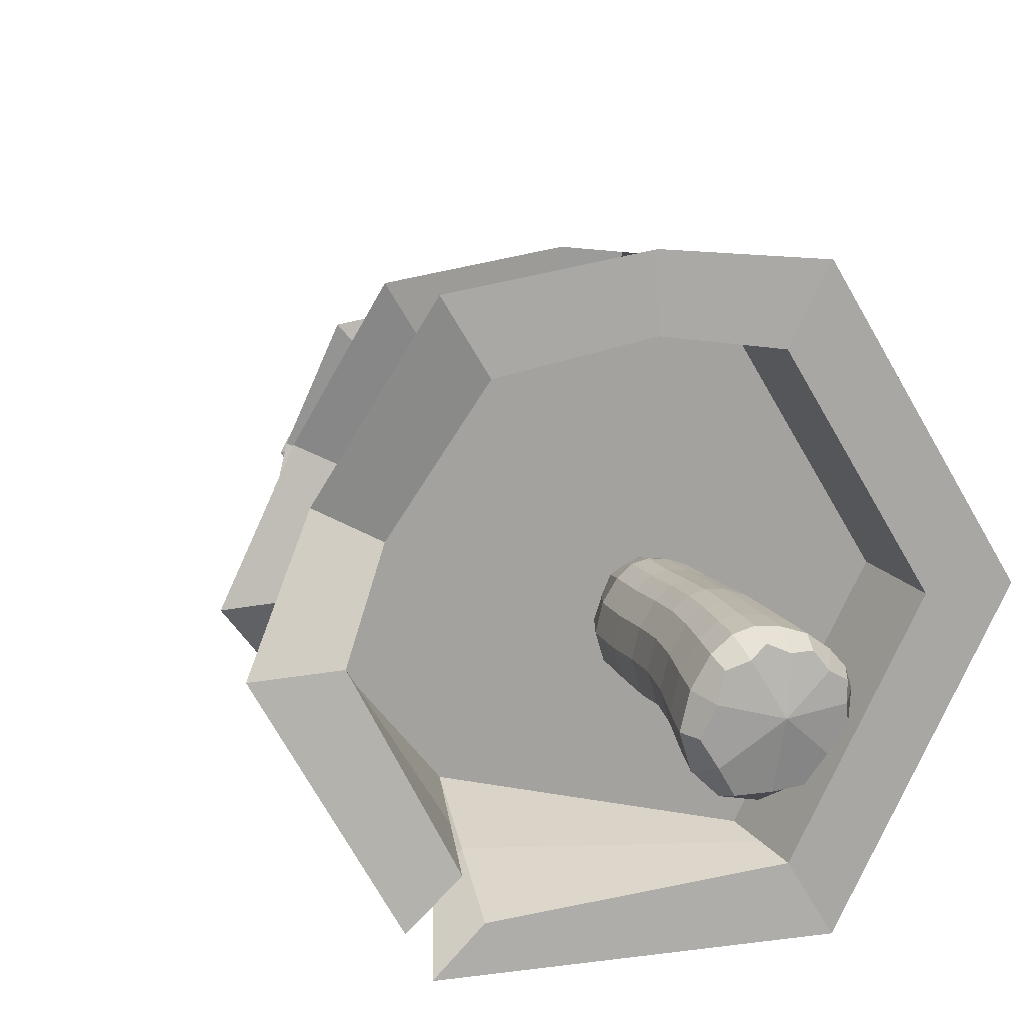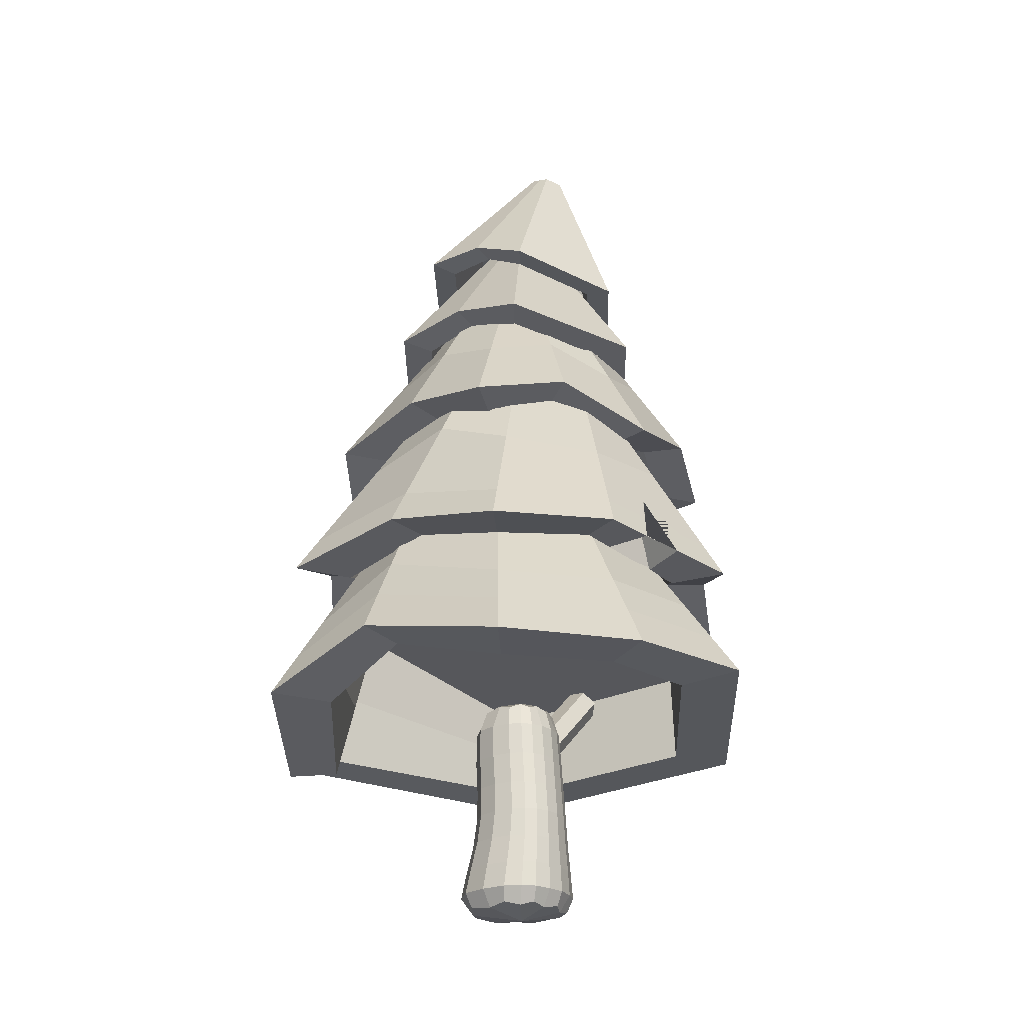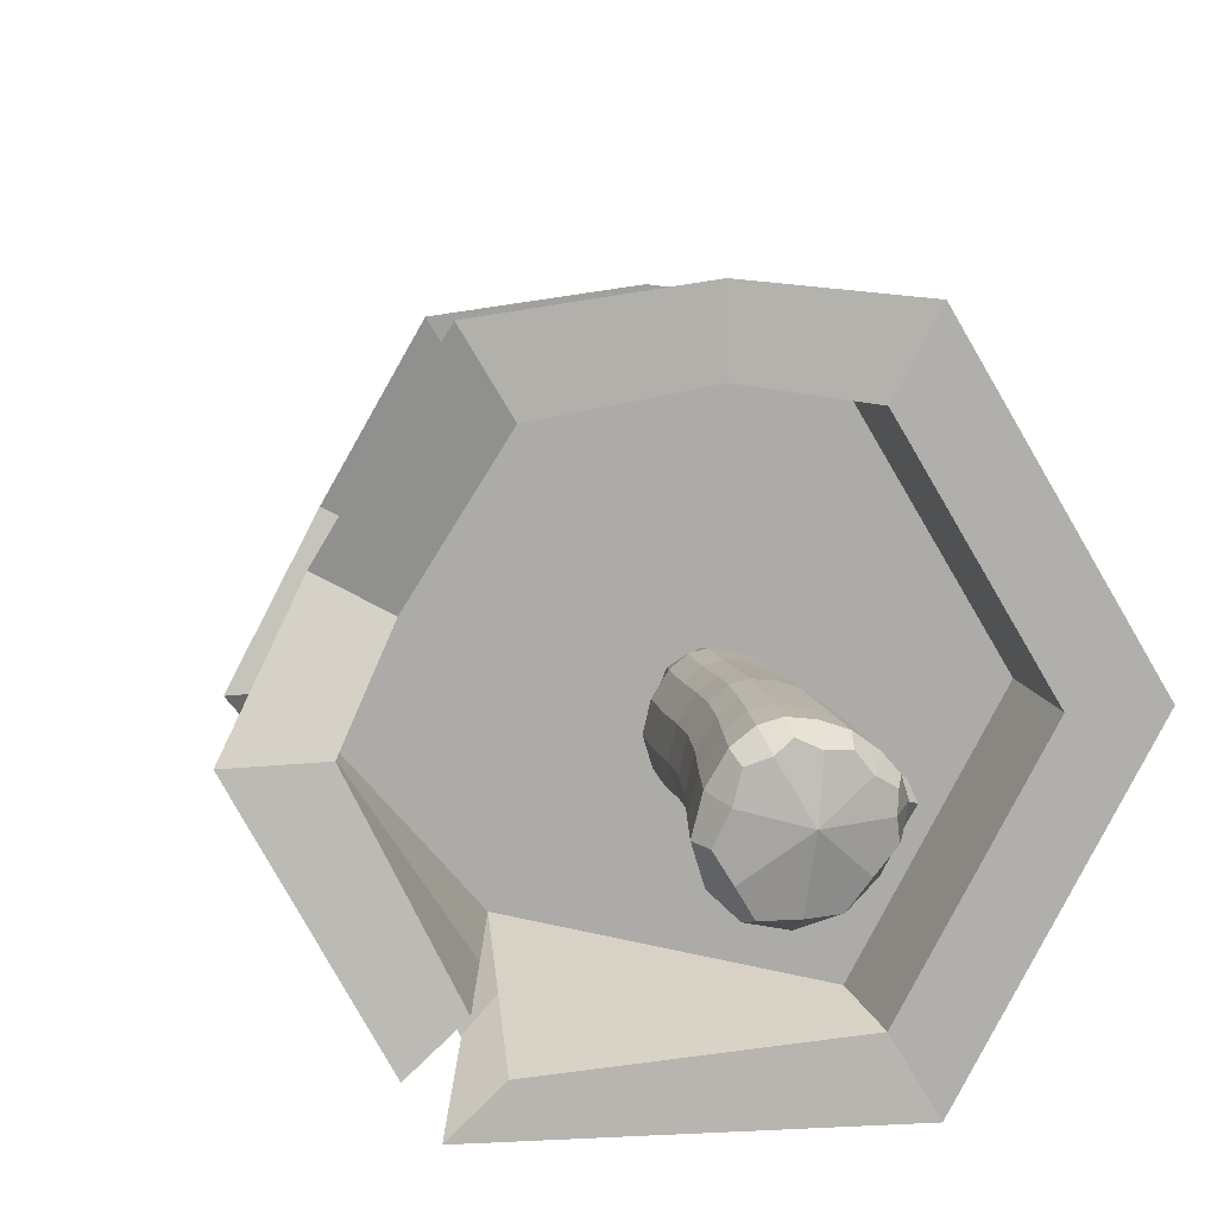
<metadata>
{"format":"obj","ext":"obj","renderer":"f3d","projection":"perspective","resolution":1024,"background":"white","views":[{"elev":18.4,"azim":-20.4,"up":"+Z"},{"elev":-23.6,"azim":-27.5,"up":"+Y"},{"elev":15.8,"azim":-12.5,"up":"+Z"}]}
</metadata>
<code>
o Cylinder
v -0.7896 -0.1603 -2.423
v -0.7437 0.9408 -2.352
v -0.545 -0.1603 -2.421
v -0.5687 0.9408 -2.351
v -0.3956 -0.1603 -2.236
v -0.4621 0.9408 -2.219
v -0.5267 -0.1603 -1.962
v -0.5558 0.9408 -2.024
v -0.8306 -0.1603 -1.99
v -0.7726 0.9408 -2.043
v -0.9135 -0.1603 -2.212
v -0.8324 0.9408 -2.202
v -0.4018 -0.1603 -2.08
v -0.4666 0.9408 -2.108
v -0.6908 -0.1603 -1.917
v -0.6731 0.9408 -1.991
v -0.7957 0.04703 -2.42
v -0.7679 0.3432 -2.363
v -0.7629 0.6644 -2.39
v -0.5441 0.6644 -2.388
v -0.5429 0.3432 -2.361
v -0.5339 0.04703 -2.418
v -0.416 0.6644 -2.218
v -0.4111 0.3432 -2.186
v -0.3805 0.04703 -2.214
v -0.5318 0.6644 -1.985
v -0.5303 0.3432 -1.947
v -0.5192 0.04703 -1.935
v -0.7924 0.6644 -2.004
v -0.7982 0.3432 -1.967
v -0.831 0.04703 -1.959
v -0.8737 0.6644 -2.201
v -0.8819 0.3432 -2.169
v -0.9284 0.04703 -2.194
v -0.4224 0.6644 -2.089
v -0.4177 0.3432 -2.054
v -0.3882 0.04703 -2.06
v -0.6757 0.6644 -1.946
v -0.6782 0.3432 -1.907
v -0.6914 0.04703 -1.889
v -0.6641 -0.1751 -2.422
v -0.6543 0.9619 -2.349
v -0.7623 0.8339 -2.39
v -0.5294 -0.08367 -2.45
v -0.4718 -0.1751 -2.318
v -0.5182 0.9619 -2.275
v -0.3642 -0.08367 -2.233
v -0.4738 -0.1751 -2.032
v -0.4739 0.9619 -2.158
v -0.5127 -0.08367 -1.933
v -0.7496 -0.1751 -1.96
v -0.6182 0.9619 -2.018
v -0.8485 -0.08367 -1.959
v -0.8614 -0.1751 -2.097
v -0.794 0.9619 -2.119
v -0.9509 -0.08367 -2.211
v -0.8523 -0.1751 -2.315
v -0.7877 0.9619 -2.273
v -0.4091 -0.1751 -2.152
v -0.5197 0.9619 -2.073
v -0.3723 -0.08367 -2.066
v -0.613 -0.1751 -1.954
v -0.7148 0.9619 -2.022
v -0.6974 -0.08367 -1.883
v -0.8092 -0.08367 -2.452
v -0.779 0.1925 -2.381
v -0.7628 0.4984 -2.372
v -0.5507 0.8339 -2.389
v -0.5432 0.4984 -2.37
v -0.5401 0.1925 -2.38
v -0.426 0.8339 -2.225
v -0.4146 0.4984 -2.199
v -0.4002 0.1925 -2.194
v -0.5382 0.8339 -1.997
v -0.5309 0.4984 -1.965
v -0.5267 0.1925 -1.939
v -0.7919 0.8339 -2.017
v -0.7924 0.4984 -1.985
v -0.8112 0.1925 -1.961
v -0.8695 0.8339 -2.208
v -0.874 0.4984 -2.183
v -0.9 0.1925 -2.176
v -0.4321 0.8339 -2.098
v -0.4211 0.4984 -2.07
v -0.4072 0.1925 -2.053
v -0.6778 0.8339 -1.96
v -0.6753 0.4984 -1.927
v -0.6838 0.1925 -1.897
v -0.6067 0.04703 -1.9
v -0.6054 0.3432 -1.917
v -0.6049 0.6644 -1.955
v -0.3656 0.04703 -2.129
v -0.3983 0.3432 -2.113
v -0.4035 0.6644 -2.146
v -0.8914 0.04703 -2.324
v -0.8501 0.3432 -2.281
v -0.8428 0.6644 -2.31
v -0.8973 0.04703 -2.062
v -0.8552 0.3432 -2.056
v -0.8478 0.6644 -2.091
v -0.7635 0.04703 -1.904
v -0.7402 0.3432 -1.92
v -0.736 0.6644 -1.959
v -0.4426 0.04703 -1.992
v -0.4645 0.3432 -1.996
v -0.4679 0.6644 -2.032
v -0.4367 0.04703 -2.324
v -0.4594 0.3432 -2.281
v -0.4629 0.6644 -2.309
v -0.6646 0.04703 -2.453
v -0.6552 0.3432 -2.392
v -0.6533 0.6644 -2.417
v -0.6562 0.836 -2.415
v -0.4728 0.836 -2.312
v -0.4773 0.836 -2.045
v -0.736 0.836 -1.974
v -0.6369 1.016 -2.161
v -0.8436 0.836 -2.101
v -0.8385 0.836 -2.312
v -0.6374 -0.2128 -2.159
v -0.4153 0.836 -2.155
v -0.6094 0.836 -1.97
v -0.6068 -0.08513 -1.897
v -0.6065 0.1925 -1.907
v -0.6043 0.4984 -1.936
v -0.3499 -0.08513 -2.141
v -0.3866 0.1925 -2.116
v -0.4021 0.4984 -2.128
v -0.9101 -0.08513 -2.349
v -0.8663 0.1925 -2.294
v -0.843 0.4984 -2.292
v -0.9169 -0.08513 -2.07
v -0.8717 0.1925 -2.055
v -0.848 0.4984 -2.072
v -0.7744 -0.08513 -1.901
v -0.7496 0.1925 -1.911
v -0.7358 0.4984 -1.939
v -0.4319 -0.08513 -1.995
v -0.4568 0.1925 -1.991
v -0.4667 0.4984 -2.013
v -0.4259 -0.08513 -2.349
v -0.4514 0.1925 -2.294
v -0.4617 0.4984 -2.291
v -0.6688 -0.08513 -2.486
v -0.6593 0.1925 -2.412
v -0.6528 0.4984 -2.4
f 19 43 113 112
f 43 2 42 113
f 113 42 4 68
f 112 113 68 20
f 20 68 114 109
f 68 4 46 114
f 114 46 6 71
f 109 114 71 23
f 35 83 115 106
f 83 14 60 115
f 115 60 8 74
f 106 115 74 26
f 38 86 116 103
f 86 16 63 116
f 116 63 10 77
f 103 116 77 29
f 4 42 117 46
f 2 58 117 42
f 12 55 117 58
f 10 63 117 55
f 16 52 117 63
f 8 60 117 52
f 14 49 117 60
f 6 46 117 49
f 29 77 118 100
f 77 10 55 118
f 118 55 12 80
f 100 118 80 32
f 32 80 119 97
f 80 12 58 119
f 119 58 2 43
f 97 119 43 19
f 1 41 120 57
f 3 45 120 41
f 5 59 120 45
f 13 48 120 59
f 7 62 120 48
f 15 51 120 62
f 9 54 120 51
f 11 57 120 54
f 23 71 121 94
f 71 6 49 121
f 121 49 14 83
f 94 121 83 35
f 26 74 122 91
f 74 8 52 122
f 122 52 16 86
f 91 122 86 38
f 7 50 123 62
f 50 28 89 123
f 123 89 40 64
f 62 123 64 15
f 28 76 124 89
f 76 27 90 124
f 124 90 39 88
f 89 124 88 40
f 27 75 125 90
f 75 26 91 125
f 125 91 38 87
f 90 125 87 39
f 5 47 126 59
f 47 25 92 126
f 126 92 37 61
f 59 126 61 13
f 25 73 127 92
f 73 24 93 127
f 127 93 36 85
f 92 127 85 37
f 24 72 128 93
f 72 23 94 128
f 128 94 35 84
f 93 128 84 36
f 11 56 129 57
f 56 34 95 129
f 129 95 17 65
f 57 129 65 1
f 34 82 130 95
f 82 33 96 130
f 130 96 18 66
f 95 130 66 17
f 33 81 131 96
f 81 32 97 131
f 131 97 19 67
f 96 131 67 18
f 9 53 132 54
f 53 31 98 132
f 132 98 34 56
f 54 132 56 11
f 31 79 133 98
f 79 30 99 133
f 133 99 33 82
f 98 133 82 34
f 30 78 134 99
f 78 29 100 134
f 134 100 32 81
f 99 134 81 33
f 15 64 135 51
f 64 40 101 135
f 135 101 31 53
f 51 135 53 9
f 40 88 136 101
f 88 39 102 136
f 136 102 30 79
f 101 136 79 31
f 39 87 137 102
f 87 38 103 137
f 137 103 29 78
f 102 137 78 30
f 13 61 138 48
f 61 37 104 138
f 138 104 28 50
f 48 138 50 7
f 37 85 139 104
f 85 36 105 139
f 139 105 27 76
f 104 139 76 28
f 36 84 140 105
f 84 35 106 140
f 140 106 26 75
f 105 140 75 27
f 3 44 141 45
f 44 22 107 141
f 141 107 25 47
f 45 141 47 5
f 22 70 142 107
f 70 21 108 142
f 142 108 24 73
f 107 142 73 25
f 21 69 143 108
f 69 20 109 143
f 143 109 23 72
f 108 143 72 24
f 1 65 144 41
f 65 17 110 144
f 144 110 22 44
f 41 144 44 3
f 17 66 145 110
f 66 18 111 145
f 145 111 21 70
f 110 145 70 22
f 18 67 146 111
f 67 19 112 146
f 146 112 20 69
f 111 146 69 21
o Cylinder.001
v -1.26 0.8824 -3.266
v -0.9818 2.101 -2.877
v -0.119 0.8113 -3.187
v -0.3494 2.101 -2.878
v 0.4288 0.8785 -2.243
v -0.03238 2.14 -2.332
v -0.1163 0.9452 -1.298
v -0.3478 2.179 -1.785
v -1.209 0.9447 -1.297
v -0.9803 2.178 -1.784
v -1.757 0.8775 -2.24
v -1.297 2.139 -2.33
v -1.468 0.8494 -3.44
v 0.05448 0.7901 -3.487
v 0.7766 0.8787 -2.244
v 0.05797 0.9666 -0.9982
v -1.383 0.9659 -0.9962
v -2.105 0.8773 -2.24
v -1.194 1.555 -2.988
v -0.1193 1.286 -3.22
v 0.4285 1.353 -2.277
v -0.1166 1.42 -1.332
v -1.21 1.42 -1.331
v -1.757 1.352 -2.274
v -1.222 1.531 -3.035
v -0.09086 1.262 -3.268
v 0.4854 1.333 -2.276
v -0.08807 1.403 -1.281
v -1.238 1.402 -1.28
v -1.814 1.332 -2.272
v -1.403 0.7148 -2.987
v -1.608 0.7222 -3.177
v -0.5874 1 -0.9148
v -0.5891 2.212 -1.702
v -0.5878 0.9787 -1.215
v -0.5881 1.454 -1.249
v -0.588 1.436 -1.198
v -1.789 1.151 -1.748
v -1.184 2.388 -2.187
v -1.528 1.14 -1.898
v -1.528 1.615 -1.932
v -1.571 1.596 -1.906
v -0.01819 1.026 -3.378
v 0.631 1.106 -2.26
v -0.01505 1.185 -1.14
v -1.31 1.184 -1.138
v -1.959 1.104 -2.256
v -1.757 1.115 -2.257
v -1.209 1.182 -1.314
v -0.1165 1.183 -1.315
v 0.4287 1.116 -2.26
v -0.1191 1.049 -3.204
v -1.227 1.219 -3.127
v -1.345 1.19 -3.237
v -1.415 1.126 -3.106
v -1.298 1.135 -2.987
v -0.5877 1.218 -1.057
v -0.5879 1.216 -1.232
v -1.68 1.373 -1.827
v -1.528 1.378 -1.915
f 171 148 150 172
f 172 150 152 173
f 173 152 154 174
f 183 180 156 175
f 150 148 158 185 156 180 154 152
f 188 185 158 176
f 176 158 148 171
f 206 194 170 187
f 149 147 159 160
f 151 149 160 161
f 153 151 161 162
f 181 153 162 179
f 186 155 163 184
f 165 166 167 168 182 169 187 170
f 197 196 168 167
f 199 198 166 165
f 194 202 165 170
f 204 195 169 182
f 198 197 167 166
f 193 176 171 201
f 205 188 176 193
f 203 183 175 192
f 190 173 174 191
f 189 172 173 190
f 200 171 172 189
f 178 177 157 164
f 202 201 171 165
f 199 165 171 200
f 191 174 183 203
f 196 204 182 168
f 155 181 179 163
f 174 154 180 183
f 192 175 188 205
f 157 186 184 164
f 195 206 187 169
f 175 156 185 188
f 155 186 206 195
f 163 192 205 184
f 153 181 204 196
f 162 191 203 179
f 147 199 200 159
f 177 178 201 202
f 159 200 189 160
f 160 189 190 161
f 161 190 191 162
f 179 203 192 163
f 184 205 193 164
f 164 193 201 178
f 149 151 197 198
f 181 155 195 204
f 157 177 202 194
f 147 149 198 199
f 151 153 196 197
f 186 157 194 206
o Cylinder.002
v -1.07 1.683 -3.239
v -0.8614 2.839 -2.799
v -0.0524 1.682 -3.224
v -0.2723 2.838 -2.79
v 0.4437 1.632 -2.337
v 0.01477 2.809 -2.277
v -0.06507 1.597 -1.443
v -0.2873 2.781 -1.772
v -1.182 1.671 -1.4
v -0.8763 2.781 -1.78
v -1.665 1.62 -2.249
v -1.163 2.81 -2.294
v -1.228 1.699 -3.522
v 0.1137 1.698 -3.502
v 0.7676 1.632 -2.332
v 0.09278 1.581 -1.16
v -1.348 1.655 -1.122
v -1.988 1.62 -2.254
v -1.07 2.126 -3.214
v -0.0524 2.125 -3.199
v 0.4437 2.075 -2.312
v -0.07825 2.026 -1.439
v -1.096 2.027 -1.454
v -1.592 2.077 -2.341
v -1.512 1.894 -2.91
v -0.9607 2.973 -2.48
v -1.271 1.886 -2.767
v -1.28 2.25 -2.712
v -0.6562 1.723 -1.064
v -0.4826 2.683 -1.647
v -0.652 1.739 -1.344
v -0.4881 1.929 -1.317
v -0.585 1.831 -3.531
v -0.5946 2.971 -2.814
v -0.5891 1.815 -3.251
v -0.5891 2.258 -3.226
v 0.4146 1.818 -1.851
v -0.1362 2.795 -2.024
v 0.1737 1.826 -1.995
v 0.1827 2.051 -1.875
v 0.4363 1.877 -2.785
v -0.1288 2.824 -2.534
v 0.1913 1.869 -2.648
v 0.1956 2.1 -2.755
v -1.662 1.772 -1.718
v -1.028 2.966 -1.98
v -1.417 1.779 -1.854
v -1.352 2.222 -1.84
v -0.2281 1.642 -1.119
v -0.4345 1.681 -1.092
v -0.227 1.636 -1.415
v -0.5071 1.704 -1.368
v -0.3326 1.979 -1.285
v -0.3596 1.957 -1.435
v -1.169 1.881 -3.406
v 0.05188 1.88 -3.388
v 0.6471 1.821 -2.323
v 0.03193 1.773 -1.258
v -1.273 1.835 -1.227
v -1.856 1.811 -2.26
v -1.424 2.067 -2.842
v -0.6284 1.877 -1.157
v -0.5865 2.014 -3.416
v 0.3264 1.974 -1.879
v 0.3458 2.029 -2.745
v -1.56 1.963 -1.759
v -1.015 2.36 -3.102
v -0.1102 2.359 -3.089
v 0.3309 2.315 -2.3
v -0.1277 2.277 -1.515
v -1.074 2.308 -1.504
v -1.51 2.31 -2.277
v -1.192 2.52 -2.661
v -0.5555 2.28 -1.402
v -0.5905 2.492 -3.115
v 0.09507 2.385 -1.952
v 0.1085 2.426 -2.639
v -1.294 2.464 -1.87
f 281 240 210 274
f 283 248 212 275
f 282 244 214 276
f 280 236 216 277
f 210 240 208 232 218 252 216 236 214 244 212 248
f 284 252 218 278
f 279 232 208 273
f 253 217 230 254
f 241 207 219 239
f 249 209 220 247
f 245 211 221 243
f 237 258 256 235
f 253 215 223 251
f 233 217 224 231
f 225 242 226 250 227 246 228 238 229 254 230 234
f 245 213 228 246
f 241 209 226 242
f 233 207 225 234
f 237 215 229 238
f 249 211 227 250
f 217 233 234 230
f 207 233 231 219
f 278 218 232 279
f 213 257 260 258 237 238 228
f 215 237 235 223
f 276 214 236 280
f 207 241 242 225
f 209 241 239 220
f 273 208 240 281
f 211 245 246 227
f 213 245 243 222
f 275 212 244 282
f 209 249 250 226
f 211 249 247 221
f 274 210 248 283
f 217 253 251 224
f 215 253 254 229
f 277 216 252 284
f 255 257 213 222
f 255 259 260 257
f 259 256 258 260
f 223 265 272 251
f 220 262 271 247
f 221 263 270 243
f 219 261 269 239
f 222 264 268 235 256 259 255
f 224 266 267 231
f 231 267 261 219
f 251 272 266 224
f 235 268 265 223
f 243 270 264 222
f 247 271 263 221
f 239 269 262 220
f 265 277 284 272
f 262 274 283 271
f 263 275 282 270
f 261 273 281 269
f 264 276 280 268
f 266 278 279 267
f 267 279 273 261
f 272 284 278 266
f 268 280 277 265
f 270 282 276 264
f 271 283 275 263
f 269 281 274 262
o Cylinder.009
v -0.5946 0.6734 -2.389
v -0.04013 1.235 -2.691
v -0.5266 0.6127 -2.377
v 0.02787 1.175 -2.679
v -0.4806 0.61 -2.298
v 0.07387 1.172 -2.599
v -0.5026 0.6681 -2.23
v 0.05189 1.23 -2.532
v -0.5706 0.7289 -2.242
v -0.0161 1.291 -2.543
v -0.6166 0.7315 -2.321
v -0.06211 1.293 -2.623
f 285 286 288 287
f 287 288 290 289
f 289 290 292 291
f 291 292 294 293
f 288 286 296 294 292 290
f 293 294 296 295
f 295 296 286 285
f 285 287 289 291 293 295
o Cylinder.005
v -0.86 3.135 -2.881
v -0.499 4.203 -2.621
v -0.2797 3.066 -2.892
v -0.3799 4.189 -2.624
v 0.0271 3.095 -2.397
v -0.317 4.195 -2.522
v -0.2464 3.194 -1.89
v -0.3731 4.215 -2.418
v -0.8267 3.263 -1.878
v -0.4922 4.229 -2.415
v -1.134 3.234 -2.374
v -0.5551 4.223 -2.517
v -0.9576 3.126 -3.039
v -0.1926 3.034 -3.054
v 0.2118 3.073 -2.4
v -0.1488 3.203 -1.732
v -0.9138 3.295 -1.717
v -1.318 3.256 -2.37
v -0.743 3.535 -2.818
v -0.2969 3.482 -2.827
v -0.06108 3.504 -2.446
v -0.2714 3.58 -2.056
v -0.7175 3.633 -2.047
v -0.9533 3.611 -2.428
v -1.108 3.365 -2.065
v -0.524 4.226 -2.467
v -0.9719 3.339 -2.147
v -0.8368 3.622 -2.24
f 309 298 300 310
f 310 300 302 311
f 311 302 304 312
f 312 304 306 313
f 300 298 308 322 306 304 302
f 321 322 308 314
f 314 308 298 309
f 323 307 320 324
f 299 297 309 310
f 301 299 310 311
f 303 301 311 312
f 305 303 312 313
f 323 305 313 321
f 297 307 314 309
f 315 316 317 318 319 324 320
f 301 303 318 317
f 297 299 316 315
f 307 297 315 320
f 303 305 319 318
f 299 301 317 316
f 307 323 321 314
f 305 323 324 319
f 313 306 322 321
o Cylinder.003
v -1.08 2.549 -1.711
v -0.8113 3.433 -2.067
v -1.367 2.488 -2.46
v -0.9772 3.398 -2.5
v -0.8605 2.394 -3.077
v -0.6843 3.344 -2.858
v -0.05594 2.369 -2.963
v -0.2255 3.324 -2.782
v 0.3027 2.491 -2.163
v -0.05964 3.359 -2.349
v -0.2724 2.524 -1.737
v -0.3525 3.414 -1.991
v -1.241 2.579 -1.514
v -1.619 2.499 -2.501
v -0.9517 2.374 -3.316
v 0.1051 2.339 -3.16
v 0.555 2.481 -2.121
v -0.1812 2.543 -1.498
v -0.9443 2.881 -1.887
v -1.167 2.834 -2.47
v -0.7735 2.76 -2.951
v -0.1565 2.734 -2.849
v 0.06666 2.781 -2.266
v -0.3273 2.854 -1.785
v -0.7085 2.731 -1.497
v -0.5477 3.536 -2.096
v -0.6736 2.706 -1.715
v -0.6092 2.955 -1.888
v 0.3955 2.492 -2.649
v -0.07748 3.255 -2.669
v 0.1888 2.512 -2.572
v 0.005776 2.69 -2.638
v -1.435 2.646 -1.99
v -0.8997 3.522 -2.266
v -1.229 2.625 -2.068
v -1.06 2.94 -2.165
v -0.4947 2.527 -3.21
v -0.4549 3.334 -2.82
v -0.5296 2.552 -2.992
v -0.465 2.747 -2.9
v -1.286 2.213 -3.048
v -0.8308 3.371 -2.679
v -1.115 2.217 -2.908
v -0.9704 2.797 -2.71
v 0.2101 2.608 -1.727
v -0.1605 3.519 -2.192
v 0.03832 2.604 -1.867
v -0.09485 2.921 -2.042
v 0.2295 2.404 -2.941
v 0.3096 2.447 -2.8
v 0.01159 2.409 -2.855
v 0.1284 2.477 -2.668
v 0.1404 2.681 -2.838
v 0.03791 2.67 -2.773
v -1.026 3.006 -1.791
v -1.298 2.949 -2.501
v -0.818 2.859 -3.087
v -0.06021 2.831 -2.971
v 0.2477 2.92 -2.235
v -0.2669 2.979 -1.745
v -0.6281 3.133 -1.796
v 0.159 2.873 -2.659
v -1.168 3.084 -2.128
v -0.4748 2.93 -3.015
v -1.059 2.792 -2.863
v 0.02476 3.064 -1.959
f 387 358 328 380
f 389 366 330 381
f 388 362 332 382
f 386 354 334 383
f 328 358 326 350 336 370 334 354 332 362 330 366
f 390 370 336 384
f 385 350 326 379
f 371 335 348 372
f 359 325 337 357
f 367 327 338 365
f 363 329 339 361
f 355 376 374 353
f 371 333 341 369
f 351 335 342 349
f 343 360 344 368 345 364 346 356 347 372 348 352
f 363 331 346 364
f 359 327 344 360
f 351 325 343 352
f 355 333 347 356
f 367 329 345 368
f 335 351 352 348
f 325 351 349 337
f 384 336 350 385
f 331 375 378 376 355 356 346
f 333 355 353 341
f 382 332 354 386
f 325 359 360 343
f 327 359 357 338
f 379 326 358 387
f 329 363 364 345
f 331 363 361 340
f 381 330 362 388
f 327 367 368 344
f 329 367 365 339
f 380 328 366 389
f 335 371 369 342
f 333 371 372 347
f 383 334 370 390
f 373 375 331 340
f 373 377 378 375
f 377 374 376 378
f 341 383 390 369
f 338 380 389 365
f 339 381 388 361
f 337 379 387 357
f 340 382 386 353 374 377 373
f 342 384 385 349
f 349 385 379 337
f 369 390 384 342
f 353 386 383 341
f 361 388 382 340
f 365 389 381 339
f 357 387 380 338
o Cylinder.004
v -0.725 3.838 -2.841
v -0.3904 4.636 -2.439
v -0.2502 3.757 -2.852
v -0.2929 4.619 -2.441
v -0.01012 3.681 -2.442
v -0.2437 4.603 -2.357
v -0.245 3.685 -2.021
v -0.2919 4.604 -2.271
v -0.7199 3.766 -2.01
v -0.3893 4.621 -2.269
v -0.9599 3.843 -2.42
v -0.4386 4.637 -2.353
v -0.8014 3.863 -2.972
v -0.1754 3.756 -2.986
v 0.141 3.655 -2.446
v -0.1686 3.661 -1.891
v -0.7946 3.768 -1.877
v -1.111 3.869 -2.417
v -0.6138 4.144 -2.719
v -0.2487 4.081 -2.727
v -0.06419 4.022 -2.412
v -0.2447 4.026 -2.088
v -0.6098 4.088 -2.08
v -0.7943 4.147 -2.395
v -0.9421 3.894 -2.148
v -0.4142 4.629 -2.311
v -0.8287 3.88 -2.216
v -0.7032 4.118 -2.24
f 403 392 394 404
f 404 394 396 405
f 405 396 398 406
f 406 398 400 407
f 394 392 402 416 400 398 396
f 415 416 402 408
f 408 402 392 403
f 417 401 414 418
f 393 391 403 404
f 395 393 404 405
f 397 395 405 406
f 399 397 406 407
f 417 399 407 415
f 391 401 408 403
f 409 410 411 412 413 418 414
f 395 397 412 411
f 391 393 410 409
f 401 391 409 414
f 397 399 413 412
f 393 395 411 410
f 401 417 415 408
f 399 417 418 413
f 407 400 416 415

</code>
